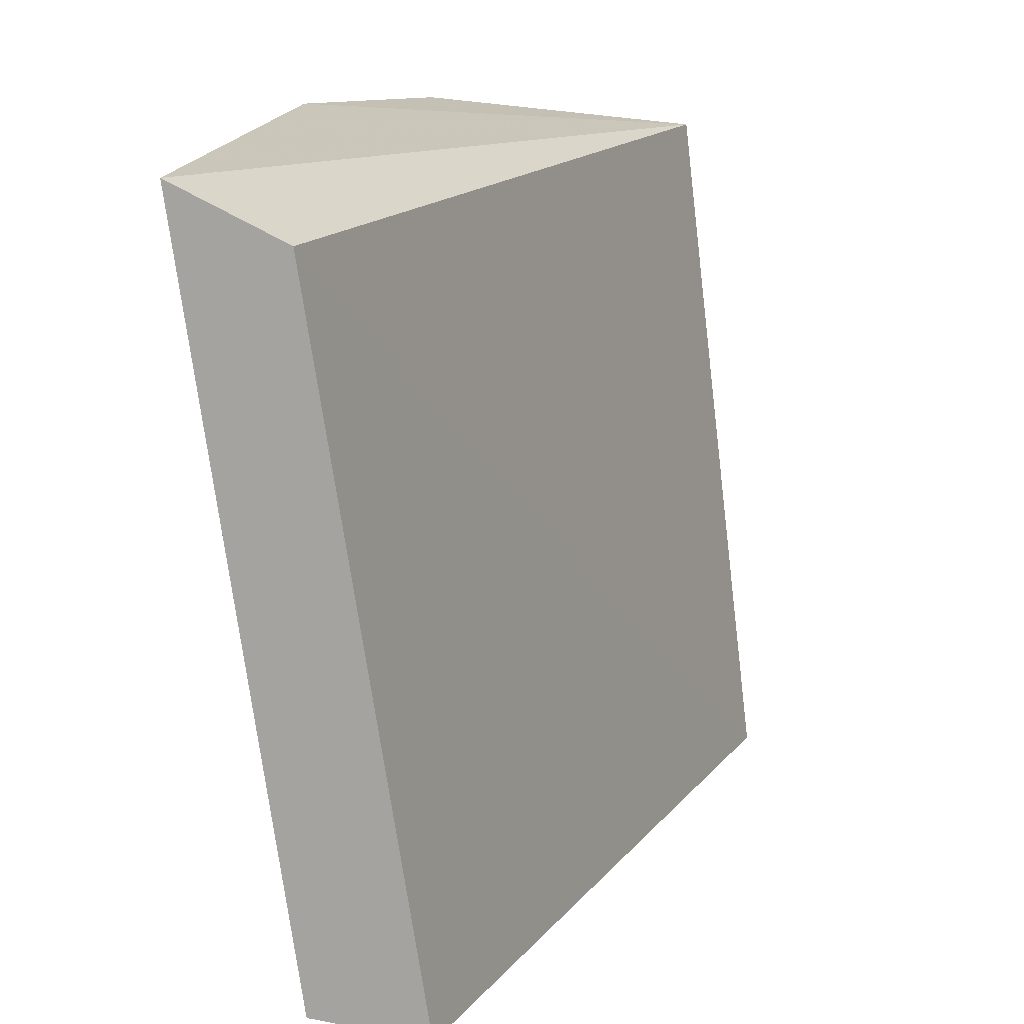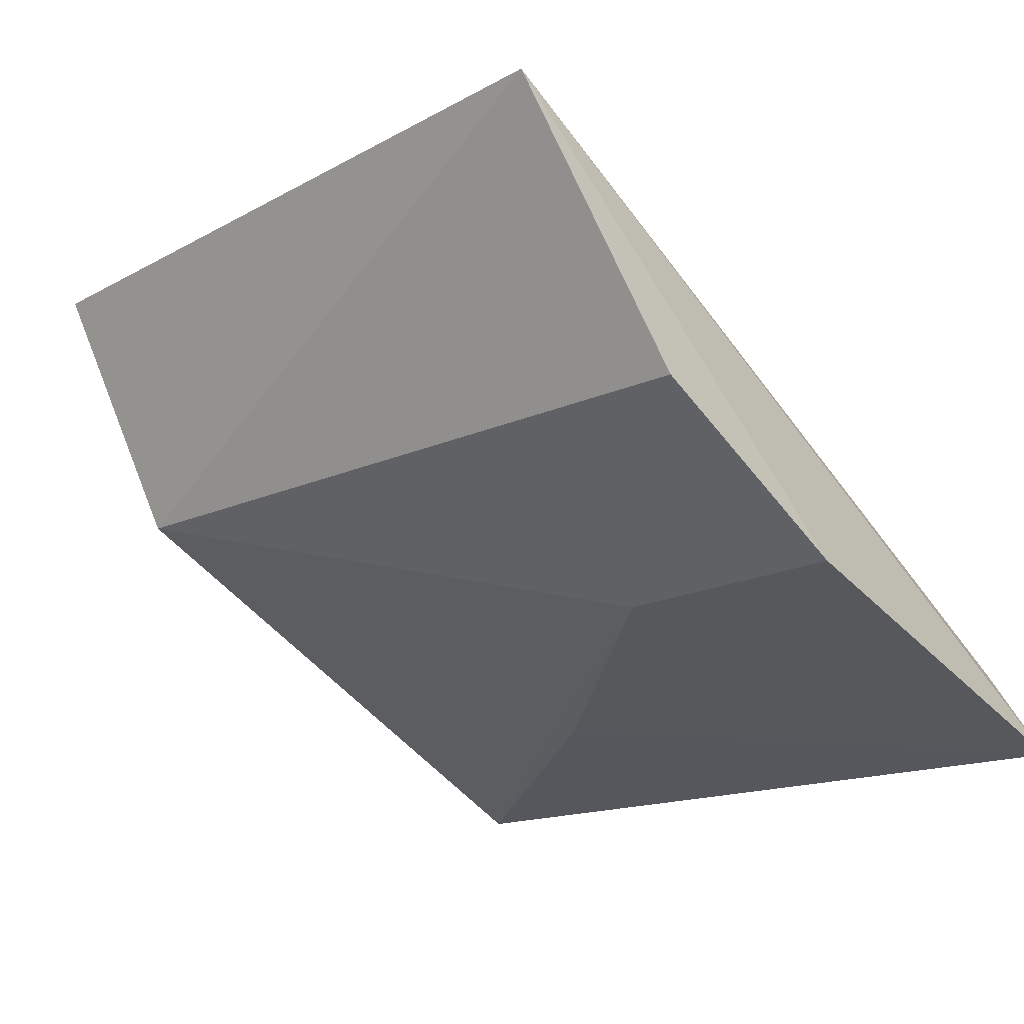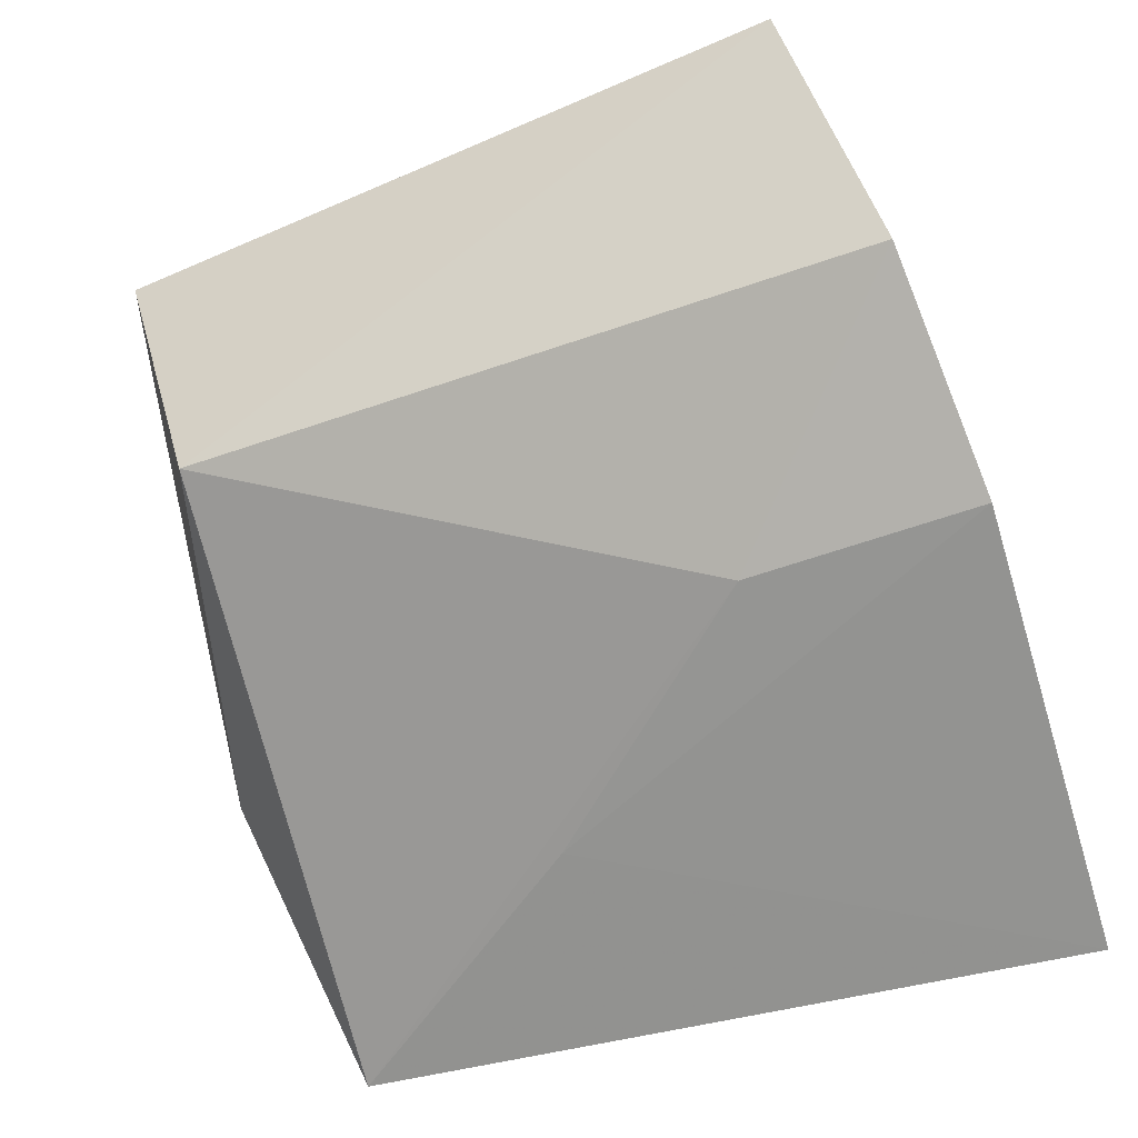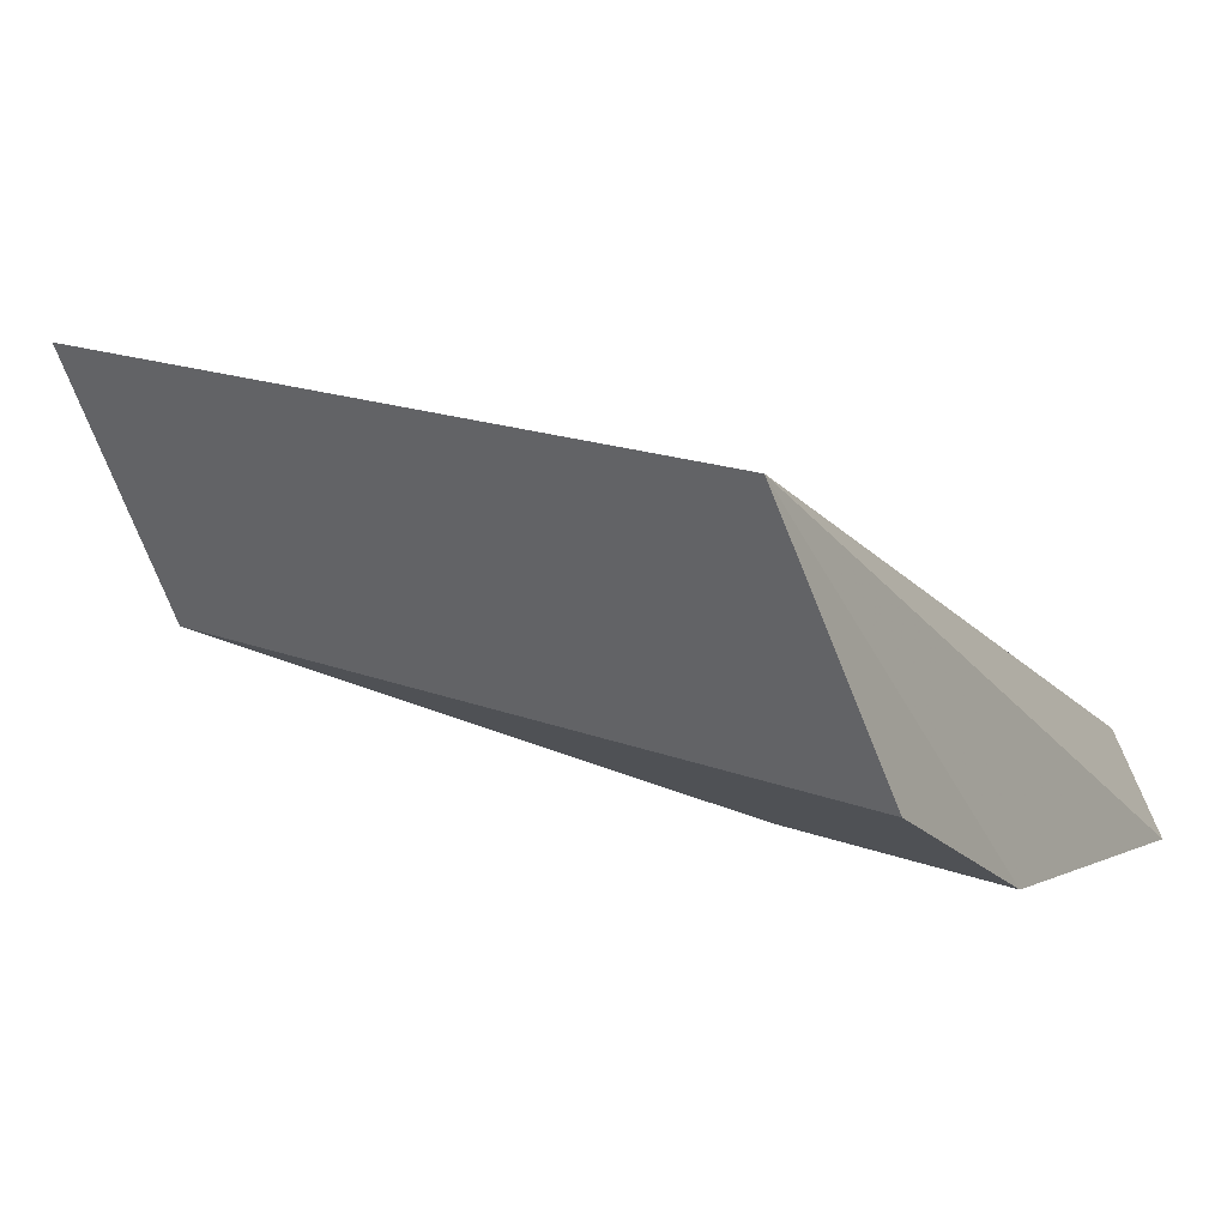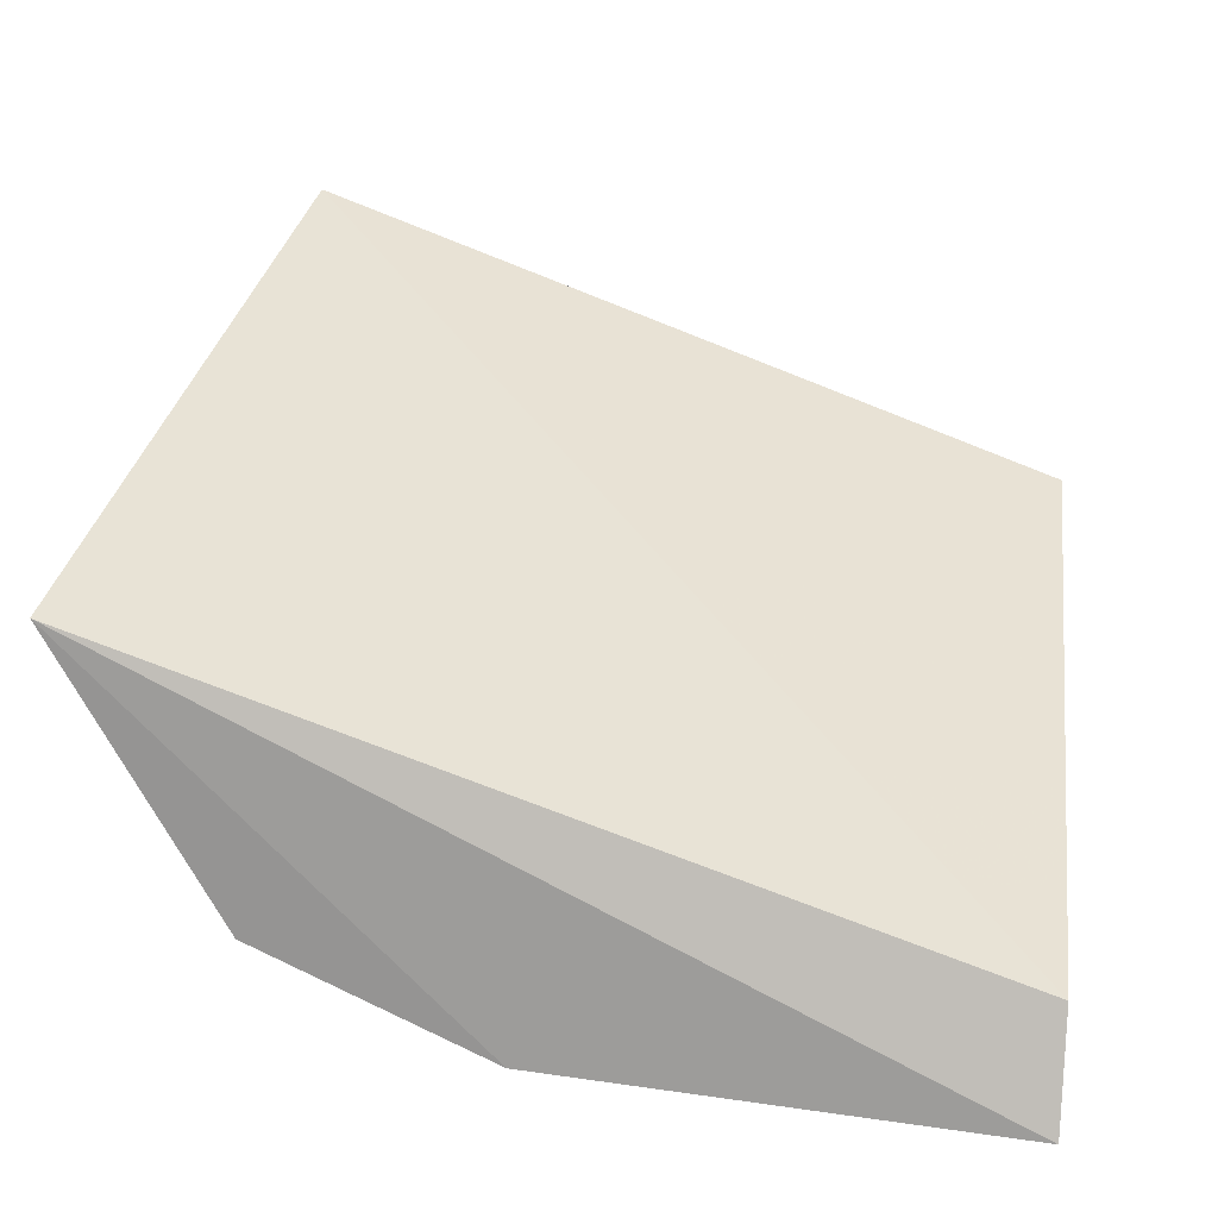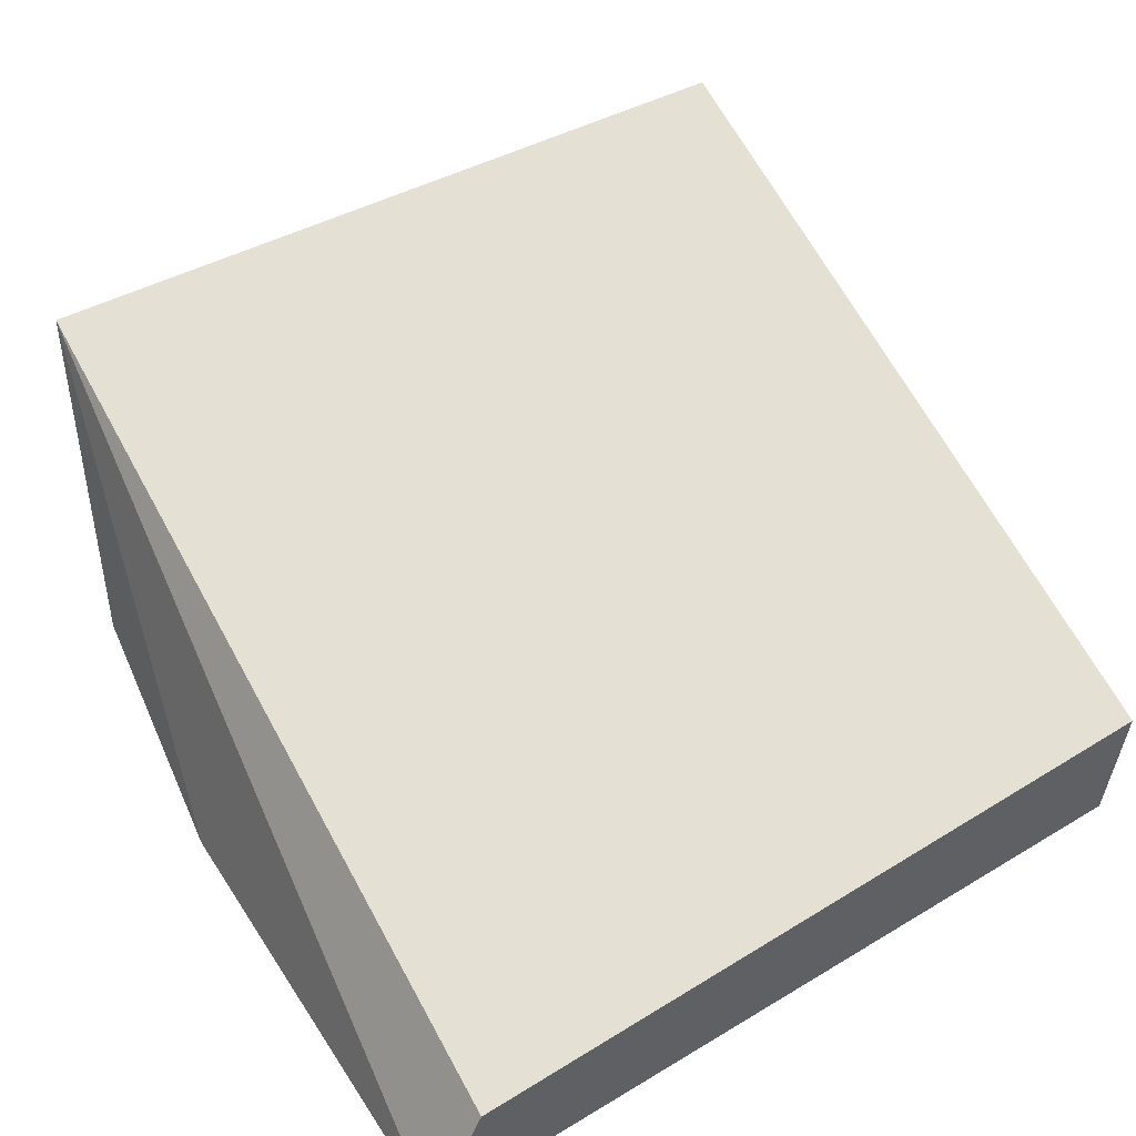
<metadata>
{"format":"obj","ext":"obj","renderer":"f3d","projection":"perspective","resolution":1024,"background":"white","views":[{"elev":16.1,"azim":95.0,"up":"+Z"},{"elev":-29.5,"azim":-52.1,"up":"+Y"},{"elev":-65.8,"azim":-72.1,"up":"+Y"},{"elev":6.6,"azim":-62.6,"up":"+Y"},{"elev":30.8,"azim":7.1,"up":"+Y"},{"elev":44.6,"azim":59.0,"up":"+Y"}]}
</metadata>
<code>
v -0.3712 -0.2888 0.05118
v -0.3712 -0.2824 0.004528
v -0.3712 -0.2754 0.003361
v -0.424 -0.2632 0.04766
v -0.4141 -0.2801 0.05051
v -0.4186 -0.2578 0.003547
v -0.3712 -0.2821 0.0478
v -0.3998 -0.2863 0.05165
v -0.3881 -0.2734 0.00121
v -0.4113 -0.2737 0.006174
v -0.3844 -0.2837 0.02173
v -0.3987 -0.2843 0.03688
f 1 2 3
f 7 1 3
f 7 4 1
f 7 6 4
f 7 3 6
f 8 1 4
f 8 4 5
f 9 6 3
f 9 3 2
f 10 5 4
f 10 4 6
f 10 6 9
f 10 9 2
f 11 2 1
f 11 1 8
f 12 8 5
f 12 5 10
f 12 11 8
f 12 10 2
f 12 2 11

</code>
